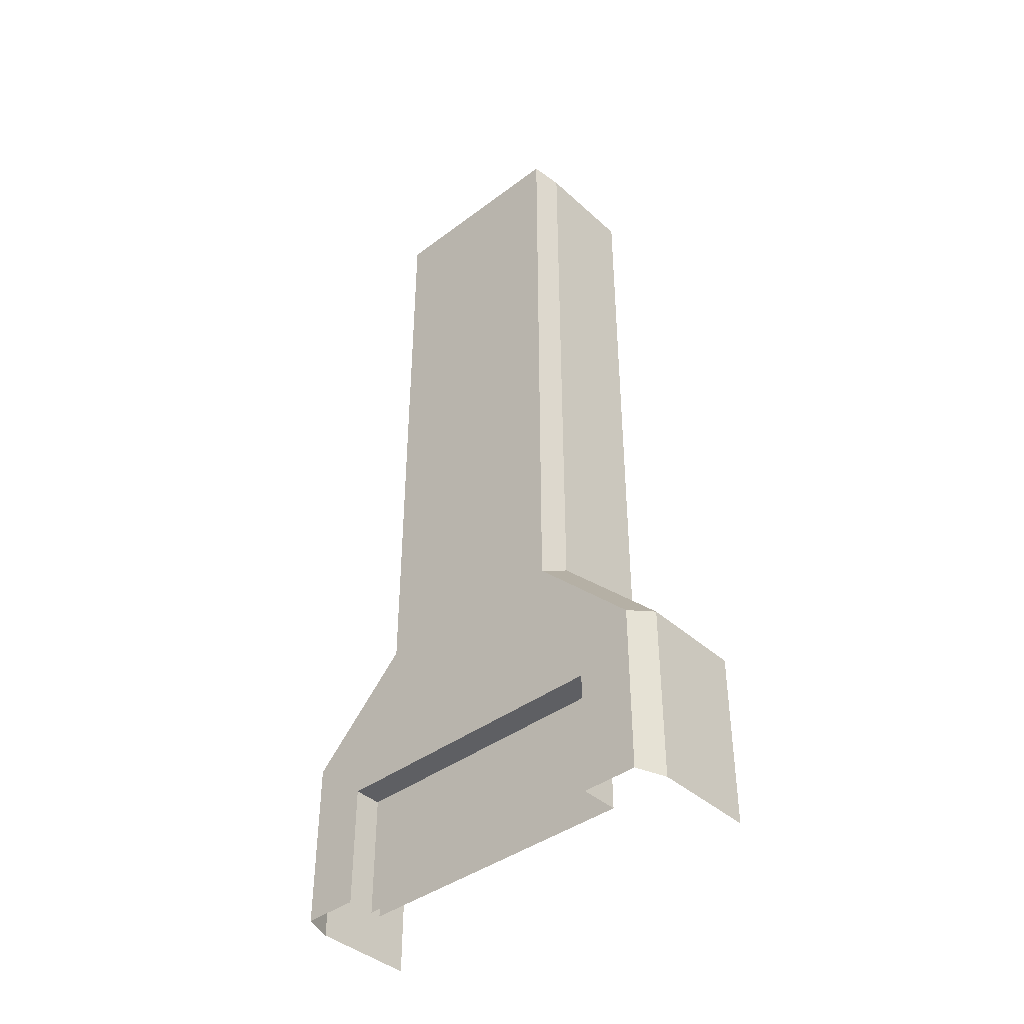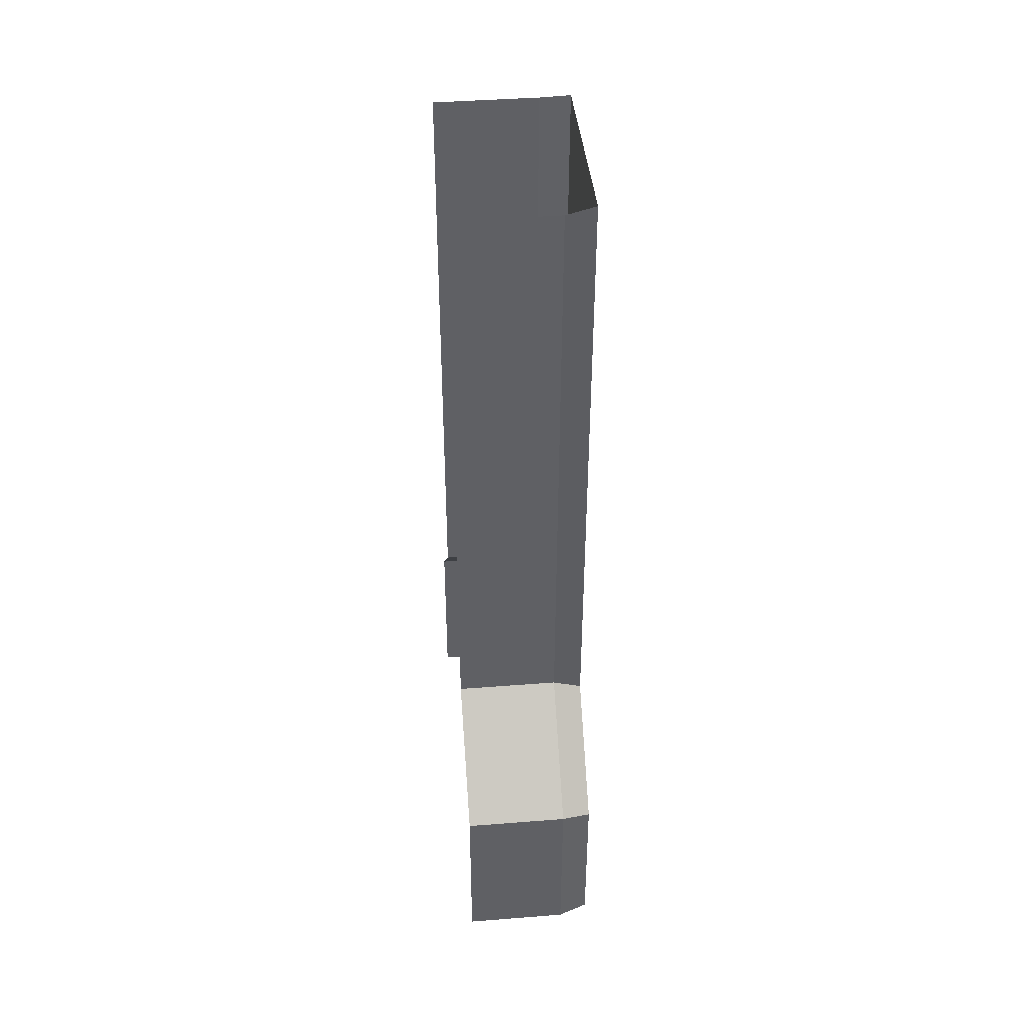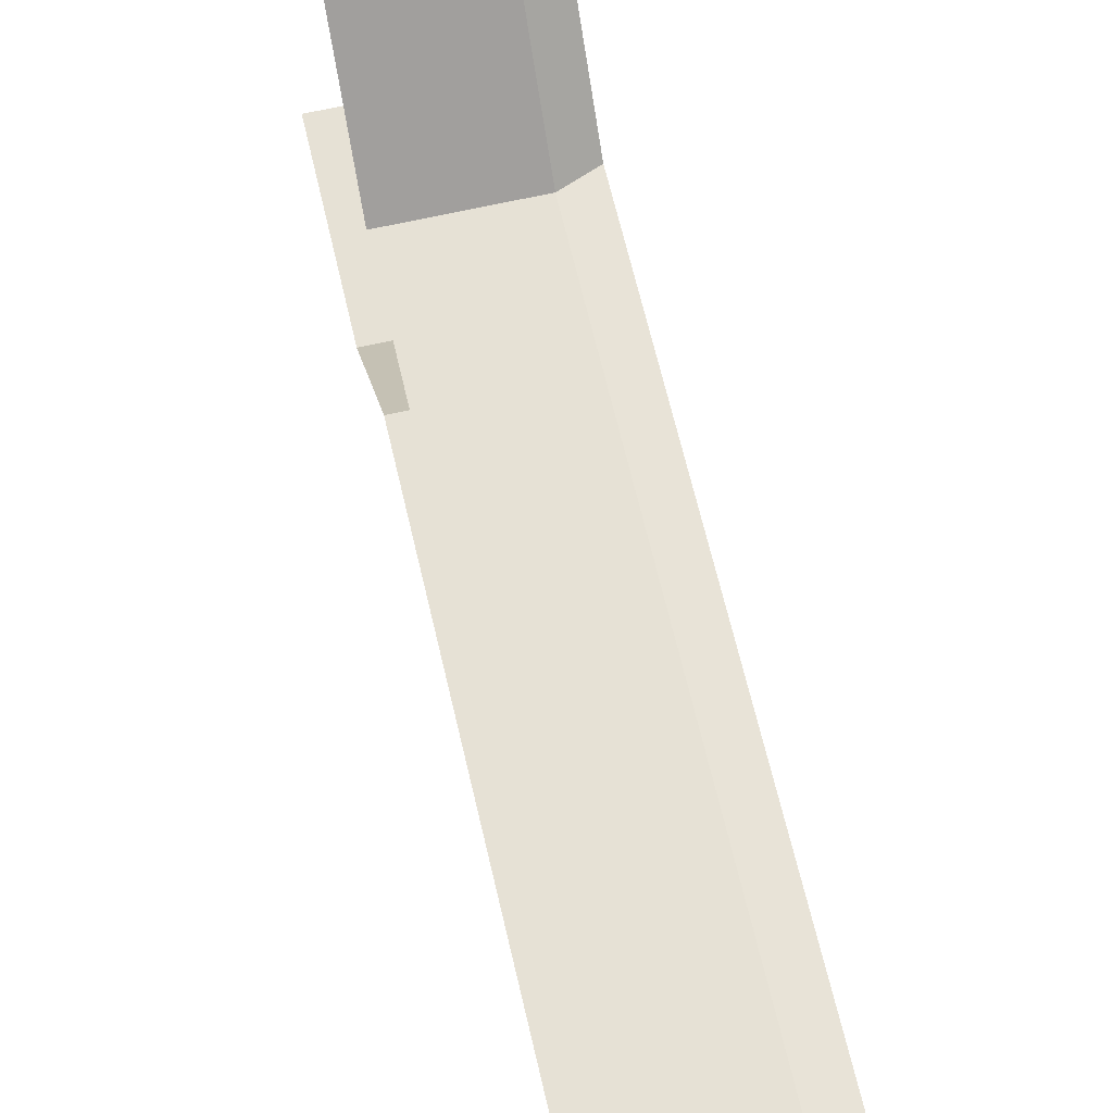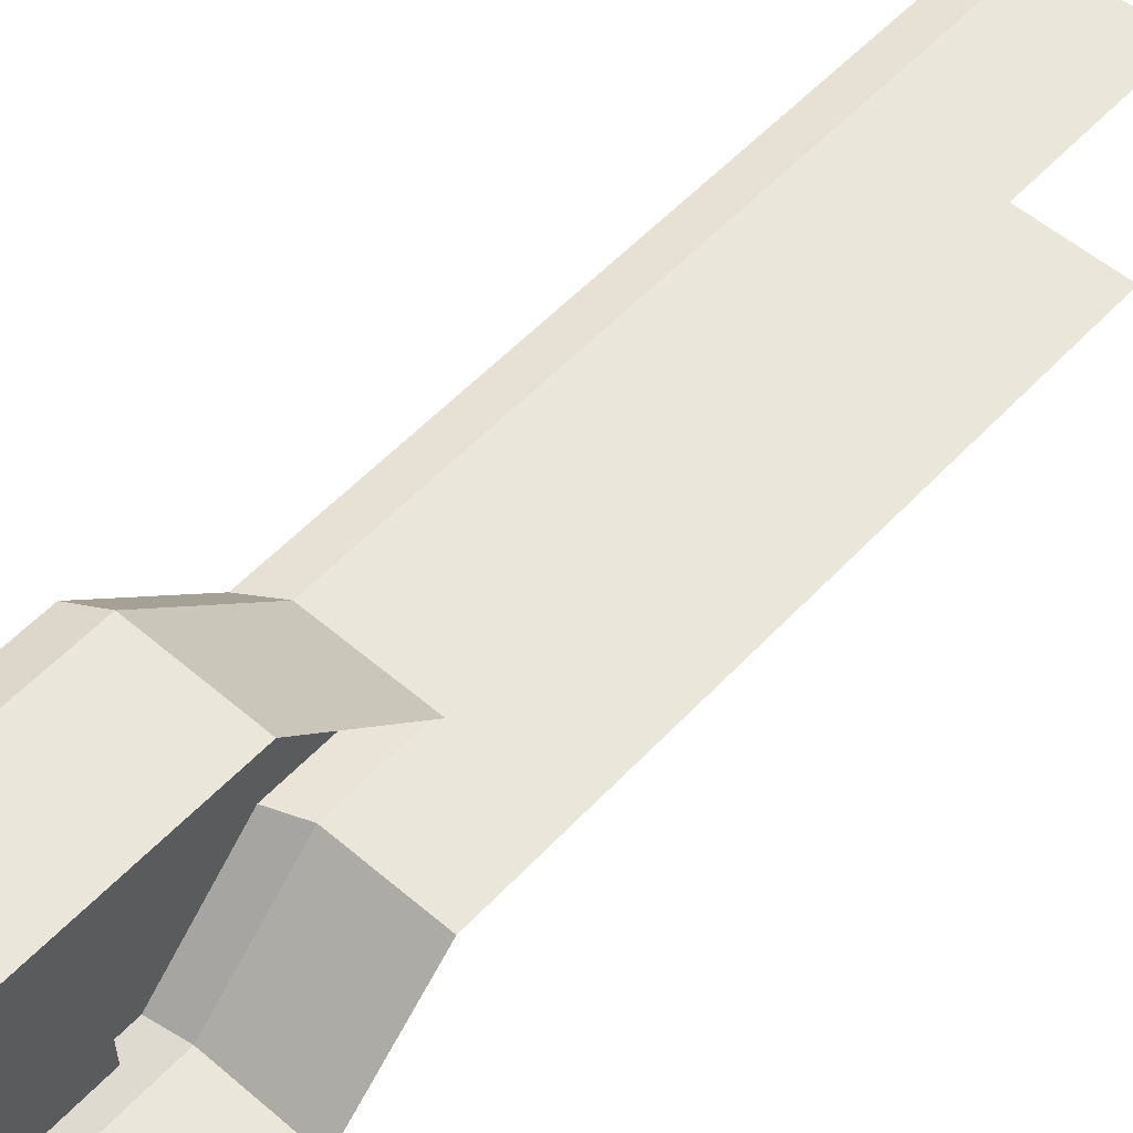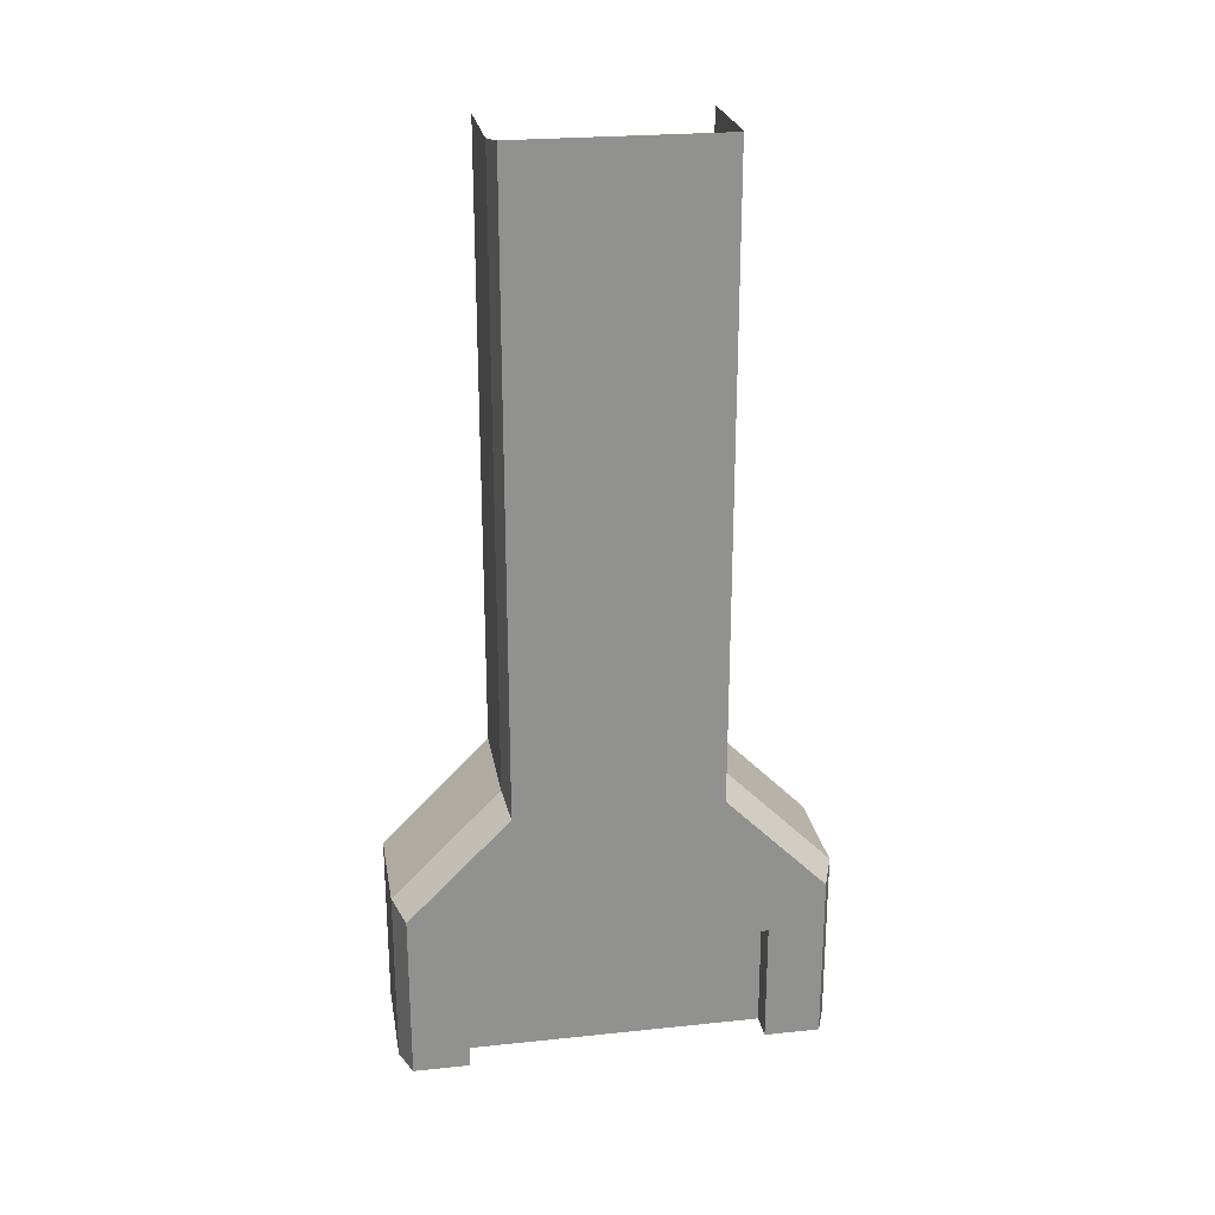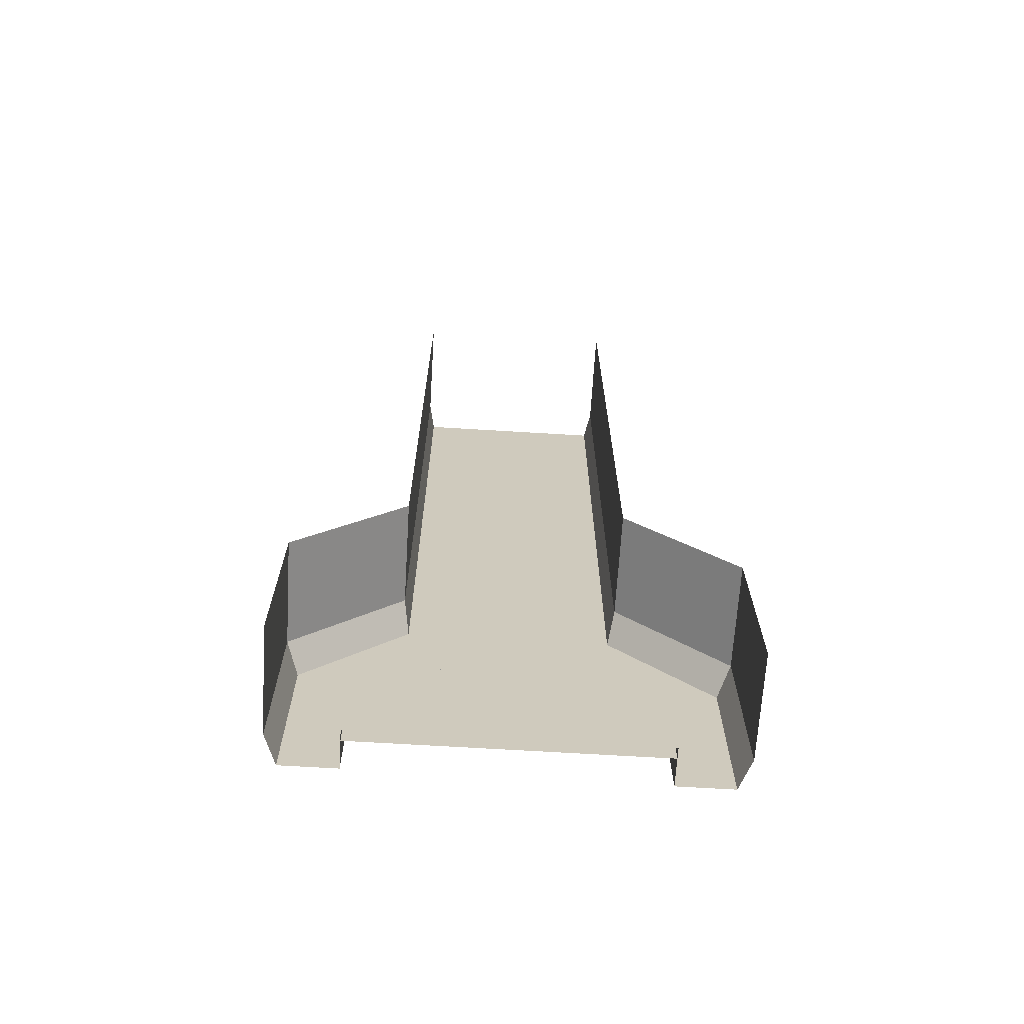
<metadata>
{"format":"obj","ext":"obj","renderer":"f3d","projection":"perspective","resolution":1024,"background":"white","views":[{"elev":-40.8,"azim":132.4,"up":"+Z"},{"elev":41.7,"azim":-5.4,"up":"+Z"},{"elev":64.6,"azim":-13.0,"up":"+Y"},{"elev":54.8,"azim":-138.0,"up":"+Y"},{"elev":24.4,"azim":80.3,"up":"+Z"},{"elev":-67.6,"azim":-93.5,"up":"+Z"}]}
</metadata>
<code>
o Plane
v -1 0.6 0.5
v -1 0.6 0
v -1 -0.6 0
v -1 -0.6 0.5
v -1 -0.3 0.8
v -1 0.3 0.8
v -1 0.3 2.5
v -1 -0.3 2.5
v -0.7081 -0.3 0.8
v -0.7081 -0.3 2.5
v -0.7081 0.3 2.5
v -0.7081 0.3 0.8
v -0.7081 -0.6 0.5
v -0.7081 0.6 0.5
v -0.7081 -0.6 0
v -0.7081 0.6 0
v -0.6231 -0.5678 0
v -0.6231 0.5678 0
v -0.6231 0.5678 0.4732
v -0.6231 -0.5678 0.4732
v -0.6231 0.2839 0.7571
v -0.6231 -0.2839 0.7571
v -0.6231 0.2839 2.512
v -0.6231 -0.2839 2.512
v -0.6231 0.4122 0.3435
v -0.6231 -0.4122 0.3435
v -0.6231 -0.4122 0
v -0.6231 0.4122 0
v -0.7314 0.4122 0
v -0.7314 -0.4122 0
v -0.7314 0.4122 0.3435
v -0.7314 -0.4122 0.3435
v -0.7014 -0.4122 0.3435
v -0.7014 0.4122 0.3435
v -0.7014 -0.4122 0
v -0.7014 0.4122 0
f 33 35 36 34
f 5 9 10 8
f 7 11 12 6
f 4 13 9 5
f 14 1 6 12
f 3 15 13 4
f 1 14 16 2
f 14 19 18 16
f 15 17 20 13
f 12 21 19 14
f 13 20 22 9
f 11 23 21 12
f 9 22 24 10
f 22 20 19 21
f 24 22 21 23
f 20 26 25 19
f 17 27 26 20
f 19 25 28 18
f 25 31 29 28
f 27 30 32 26
f 26 32 31 25
f 32 30 29 31

</code>
